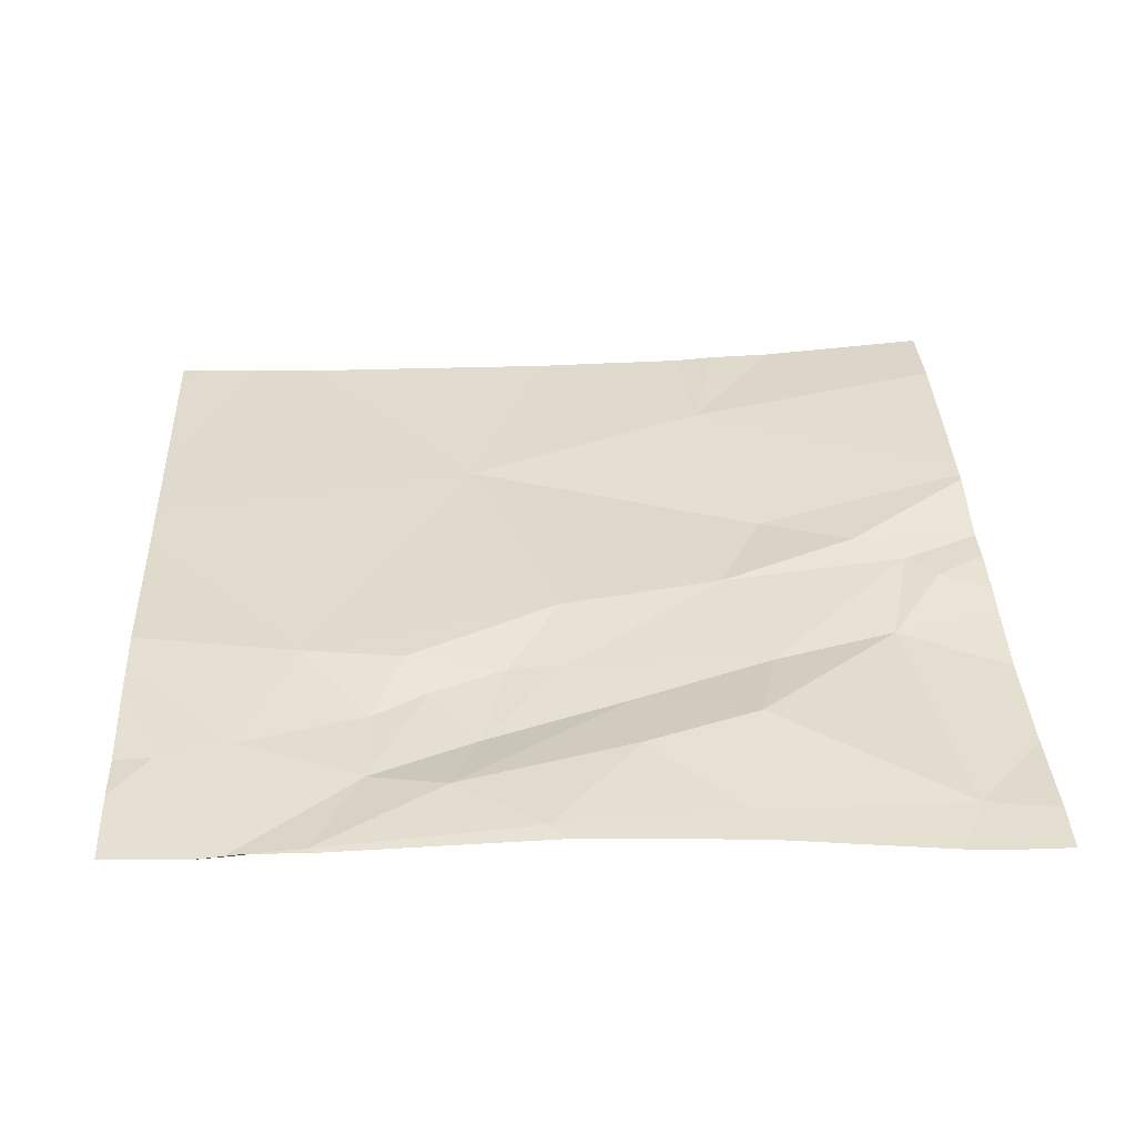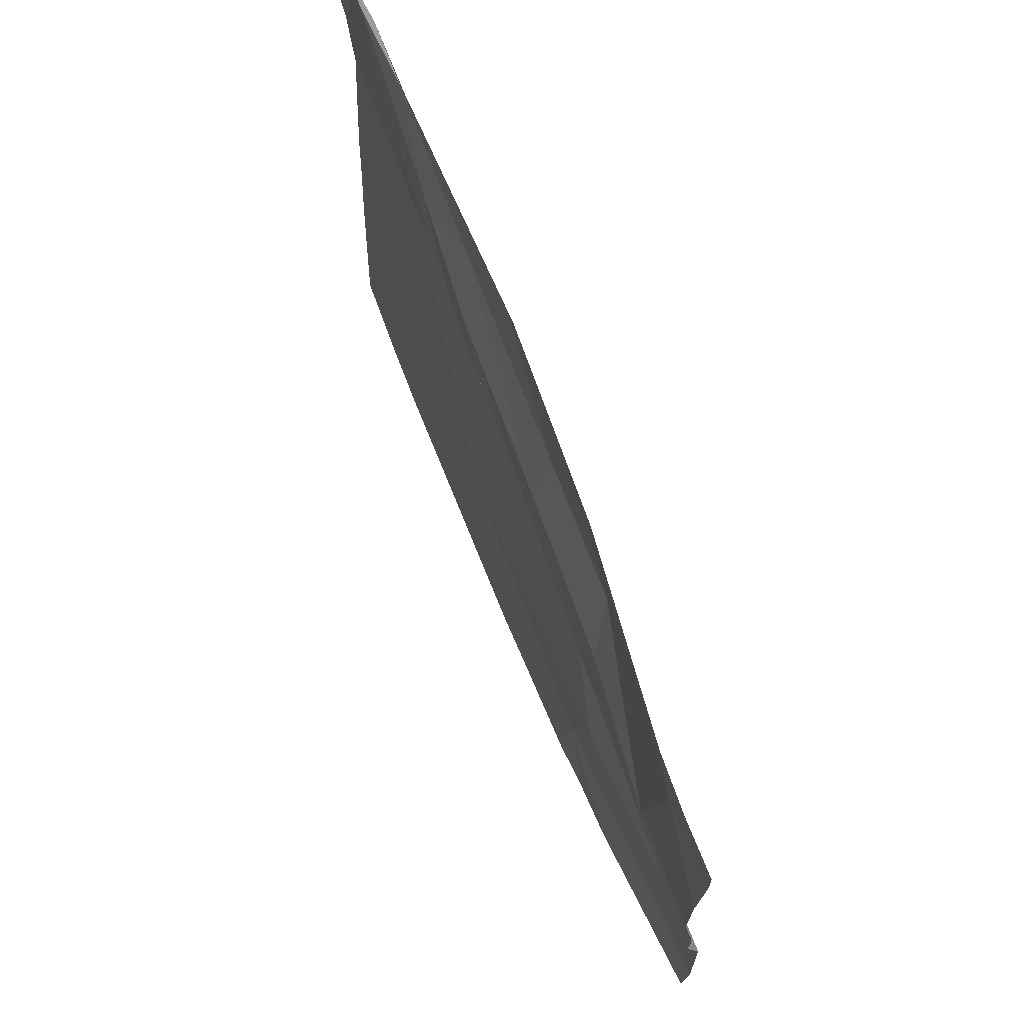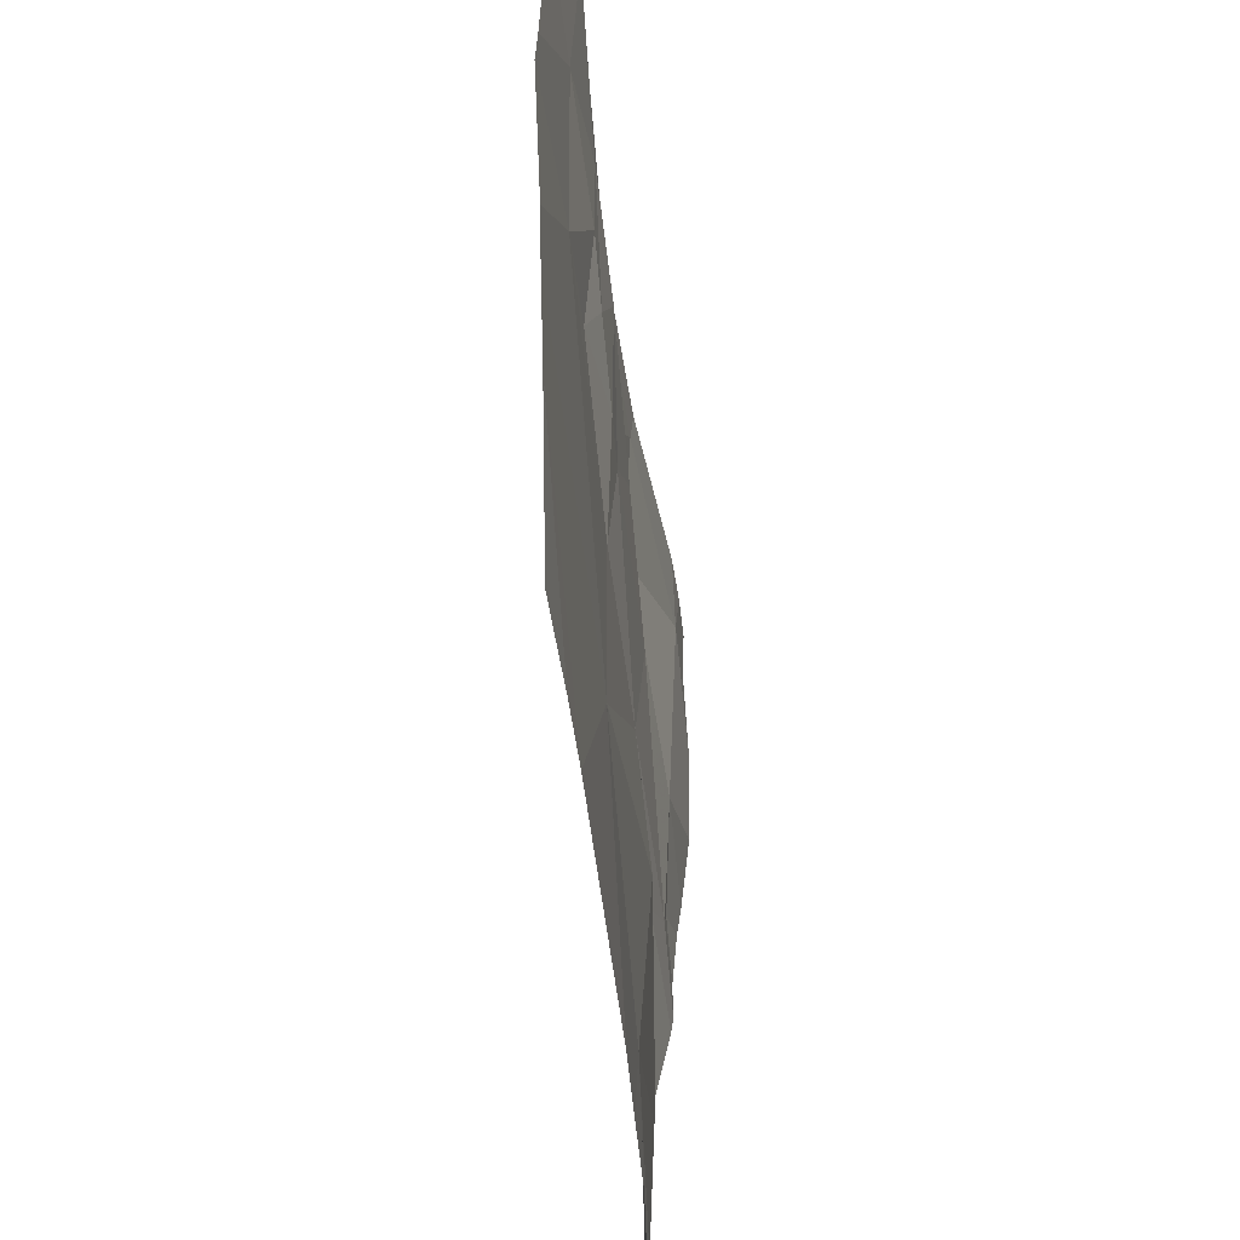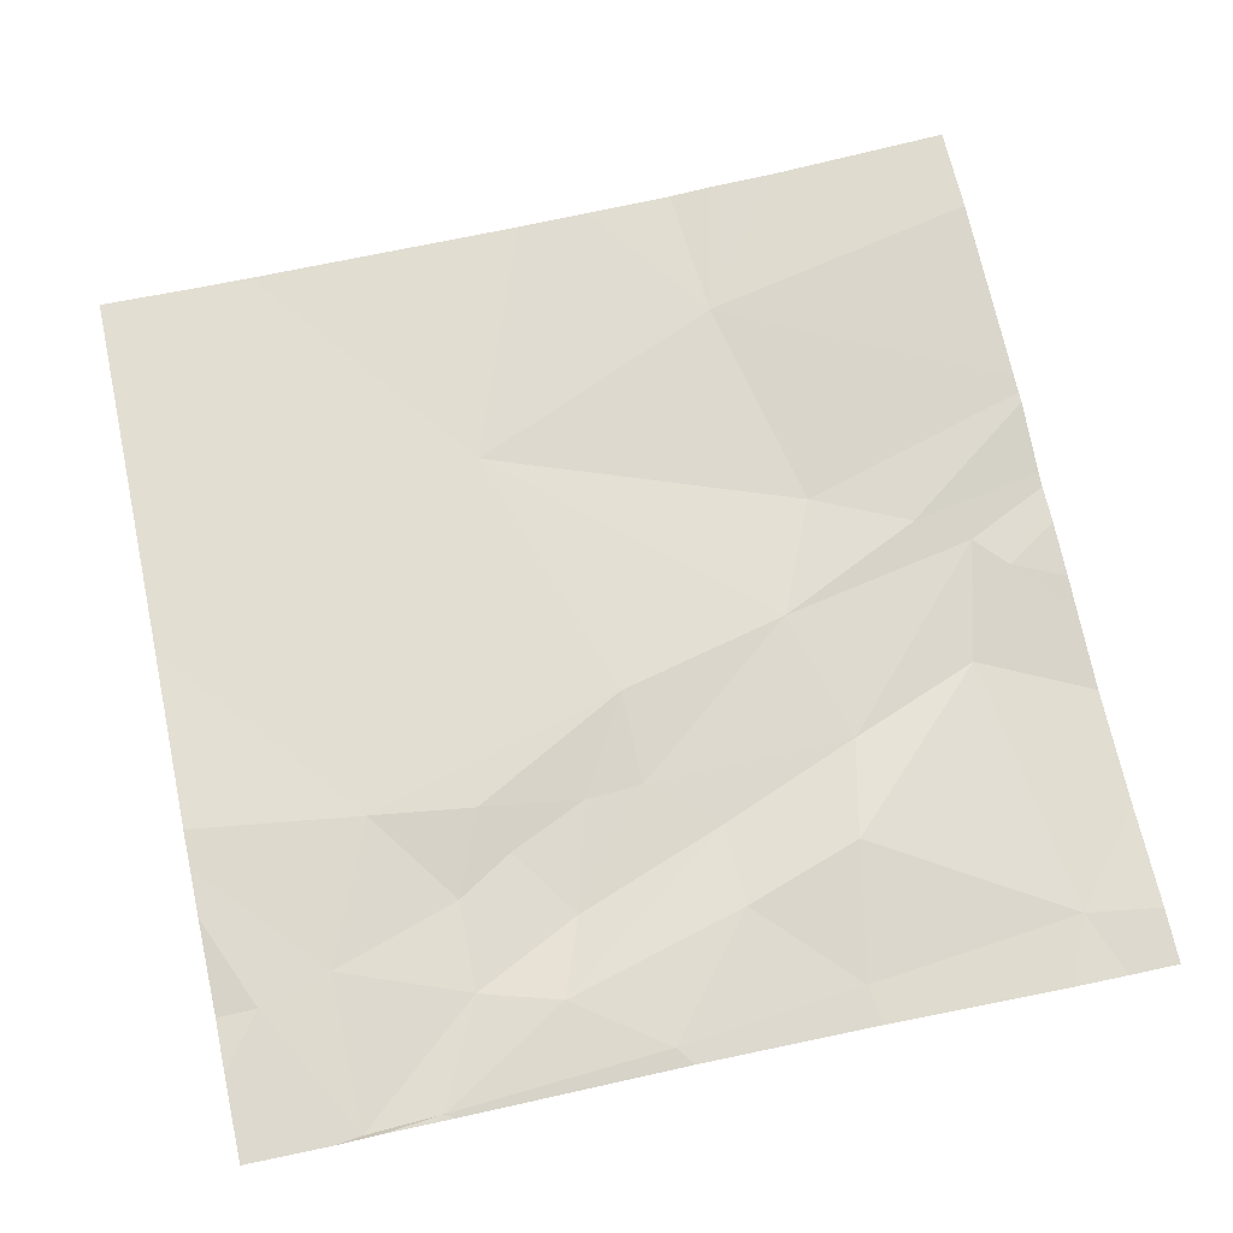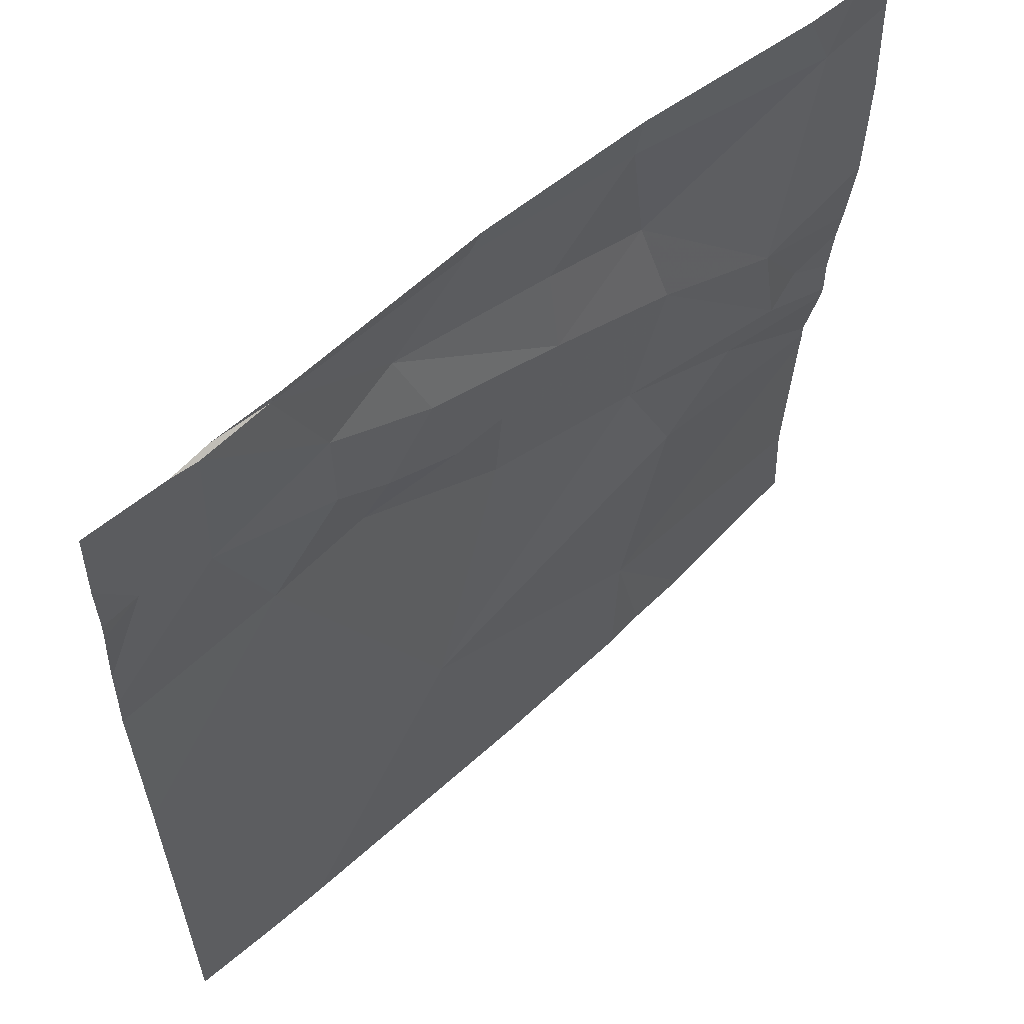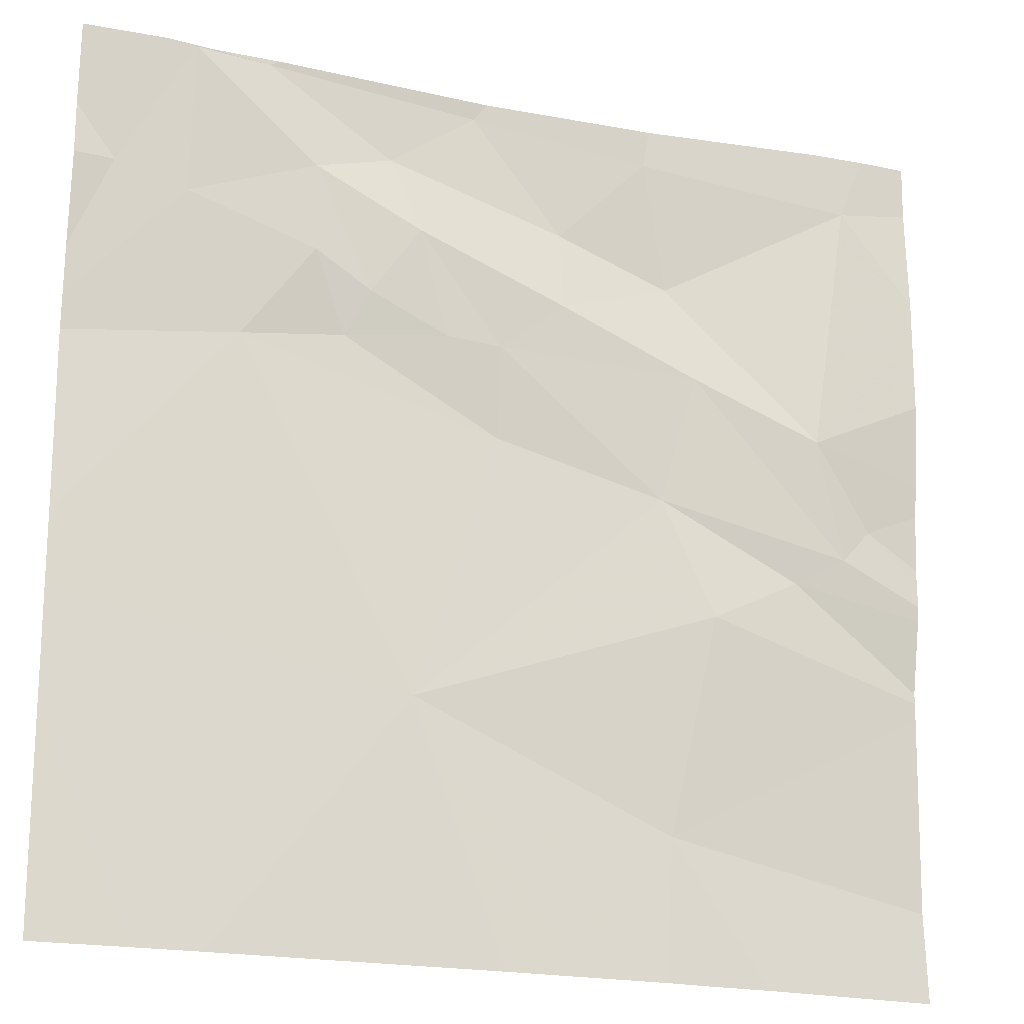
<metadata>
{"format":"obj","ext":"obj","renderer":"f3d","projection":"perspective","resolution":1024,"background":"white","views":[{"elev":34.5,"azim":177.2,"up":"+Z"},{"elev":73.5,"azim":-112.2,"up":"+Y"},{"elev":-46.8,"azim":95.7,"up":"+Y"},{"elev":69.9,"azim":167.7,"up":"+Z"},{"elev":58.1,"azim":136.6,"up":"+Y"},{"elev":-19.9,"azim":158.4,"up":"+Y"}]}
</metadata>
<code>
v -90.01 250.9 483.3
v -90.01 250 483.3
v -90.01 250.7 483.3
v -91.75 251.1 483.2
v -90.01 250.2 483.3
v -90.01 249.4 483.3
v -91.3 251.2 483.3
v -91.31 249.6 483.3
v -91.42 250.1 483.2
v -90.75 249.9 483.2
v -91.39 250.7 483.2
v -91.34 250.9 483.3
v -91.08 250.8 483.2
v -91.31 250.4 483.3
v -90.88 251.2 483.3
v -91.28 251.2 483.3
v -90.94 250.7 483.3
v -91.08 251 483.3
v -91.63 250.2 483.3
v -91.67 250.5 483.2
v -90.91 251.2 483.3
v -90.19 251.2 483.3
v -91.8 250.3 483.2
v -91.74 250.3 483.2
v -90.01 249.8 483.3
v -90.94 250.5 483.3
v -90.41 251.2 483.3
v -90.41 251.2 483.3
v -90.69 251.1 483.3
v -90.43 251.2 483.3
v -90.38 250.6 483.3
v -90.75 250.9 483.2
v -90.6 250.6 483.3
v -90.52 250.8 483.3
v -90.52 251 483.2
v -90.82 250.7 483.2
v -90.65 250.7 483.2
v -90.25 250.9 483.3
v -91.1 249.3 483.2
v -91.29 249.3 483.2
v -91.38 249.3 483.3
v -90.95 249.3 483.2
v -90.25 251.2 483.2
v -90.09 250.9 483.3
v -90.07 249.3 483.2
v -91.53 249.3 483.3
v -90.34 249.3 483.2
v -91.92 251.1 483.2
v -91.92 250.9 483.2
v -91.92 249.5 483.3
v -91.92 249.9 483.3
v -91.92 250 483.3
v -91.92 250 483.3
v -91.92 250.6 483.2
v -91.92 250.5 483.2
v -91.69 251.2 483.2
v -90.28 251.2 483.3
v -91.92 250.2 483.2
v -91.92 250.2 483.2
v -91.92 250.2 483.2
v -91.92 250.3 483.2
v -91.92 250.4 483.2
v -90.01 250.6 483.3
v -90.01 250.9 483.3
v -90.01 251.1 483.3
v -90.01 250.6 483.3
v -90.2 249.3 483.2
v -90.01 249.3 483.2
v -91.92 249.3 483.3
v -91.81 251.2 483.2
v -91.92 251.2 483.2
v -90.02 251.2 483.3
v -90.2 251.2 483.3
v -90.01 251.2 483.3
f 65 44 64
f 9 8 10
f 12 11 13
f 14 9 10
f 7 15 21
f 14 17 11
f 12 18 16
f 64 44 1
f 12 16 4
f 4 16 7
f 52 19 53
f 20 4 49
f 70 4 56
f 12 4 20
f 51 9 52
f 30 28 27
f 58 23 59
f 14 19 9
f 19 24 58
f 11 24 14
f 14 24 19
f 63 38 31
f 68 6 45
f 23 20 55
f 20 23 24
f 3 44 38
f 12 20 11
f 11 20 24
f 26 14 10
f 28 15 29
f 12 13 18
f 10 8 39
f 27 28 57
f 10 31 26
f 13 32 29
f 18 13 29
f 34 33 31
f 35 29 32
f 17 26 36
f 18 29 15
f 36 26 33
f 28 29 35
f 35 32 37
f 35 34 38
f 35 37 34
f 26 31 33
f 17 32 13
f 17 36 32
f 33 37 36
f 13 11 17
f 16 18 15
f 14 26 17
f 34 37 33
f 37 32 36
f 67 25 47
f 5 10 2
f 38 44 43
f 45 6 25
f 3 38 63
f 25 10 47
f 38 34 31
f 57 28 43
f 72 65 74
f 43 28 35
f 63 31 66
f 35 38 43
f 21 28 30
f 47 10 42
f 22 43 44
f 48 4 70
f 49 4 48
f 42 10 39
f 1 44 3
f 50 8 51
f 22 44 72
f 51 8 9
f 52 9 19
f 39 8 40
f 57 43 73
f 53 19 60
f 54 20 49
f 2 10 25
f 55 20 54
f 56 4 7
f 46 50 69
f 40 8 41
f 5 31 10
f 21 15 28
f 58 24 23
f 45 25 67
f 59 23 61
f 60 19 58
f 41 8 46
f 61 23 62
f 62 23 55
f 7 16 15
f 66 31 5
f 46 8 50
f 71 48 70
f 72 44 65
f 73 43 22

</code>
